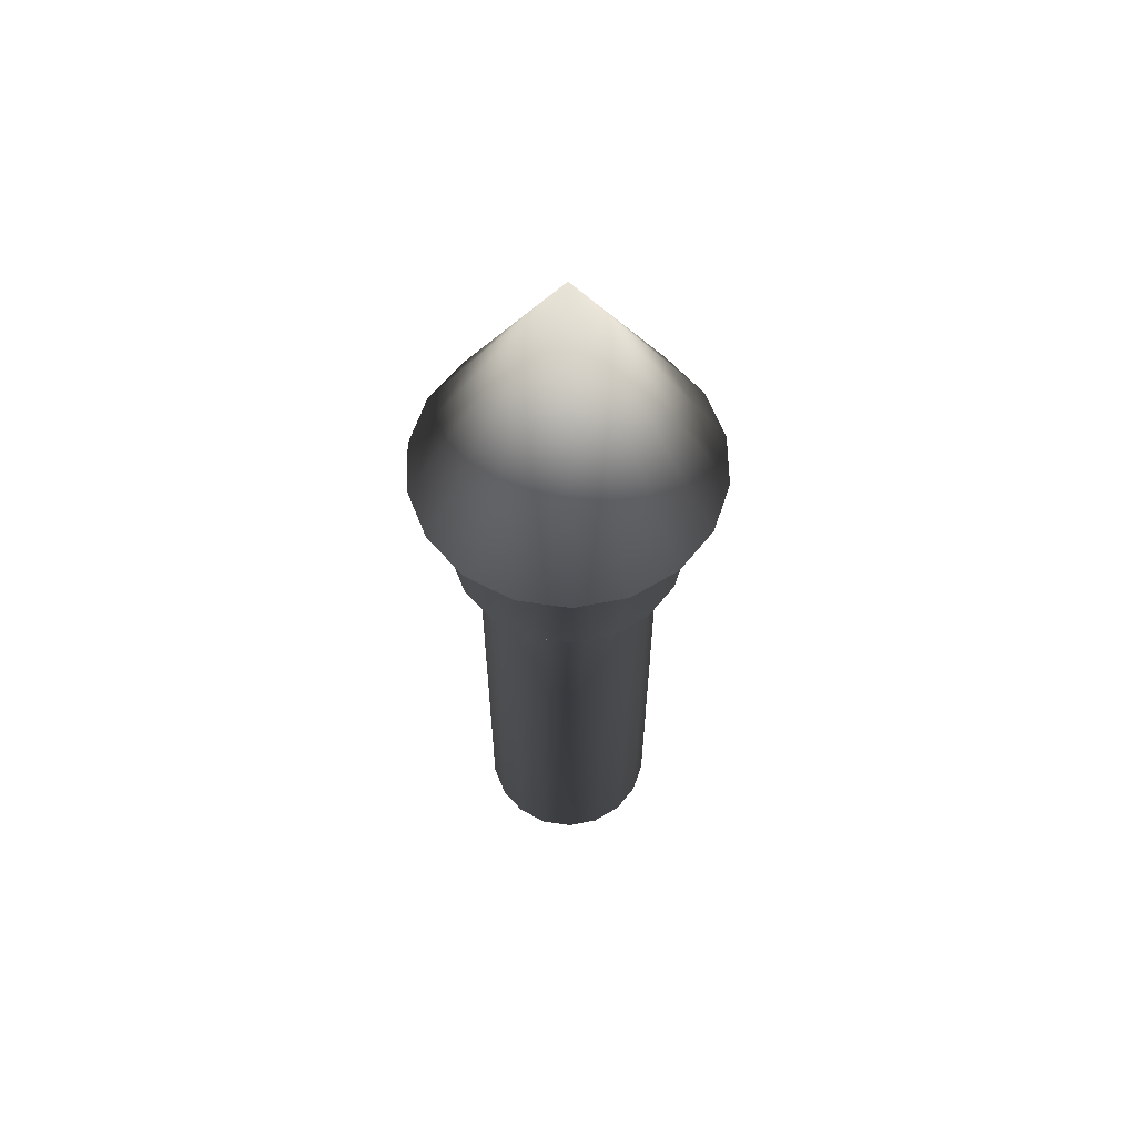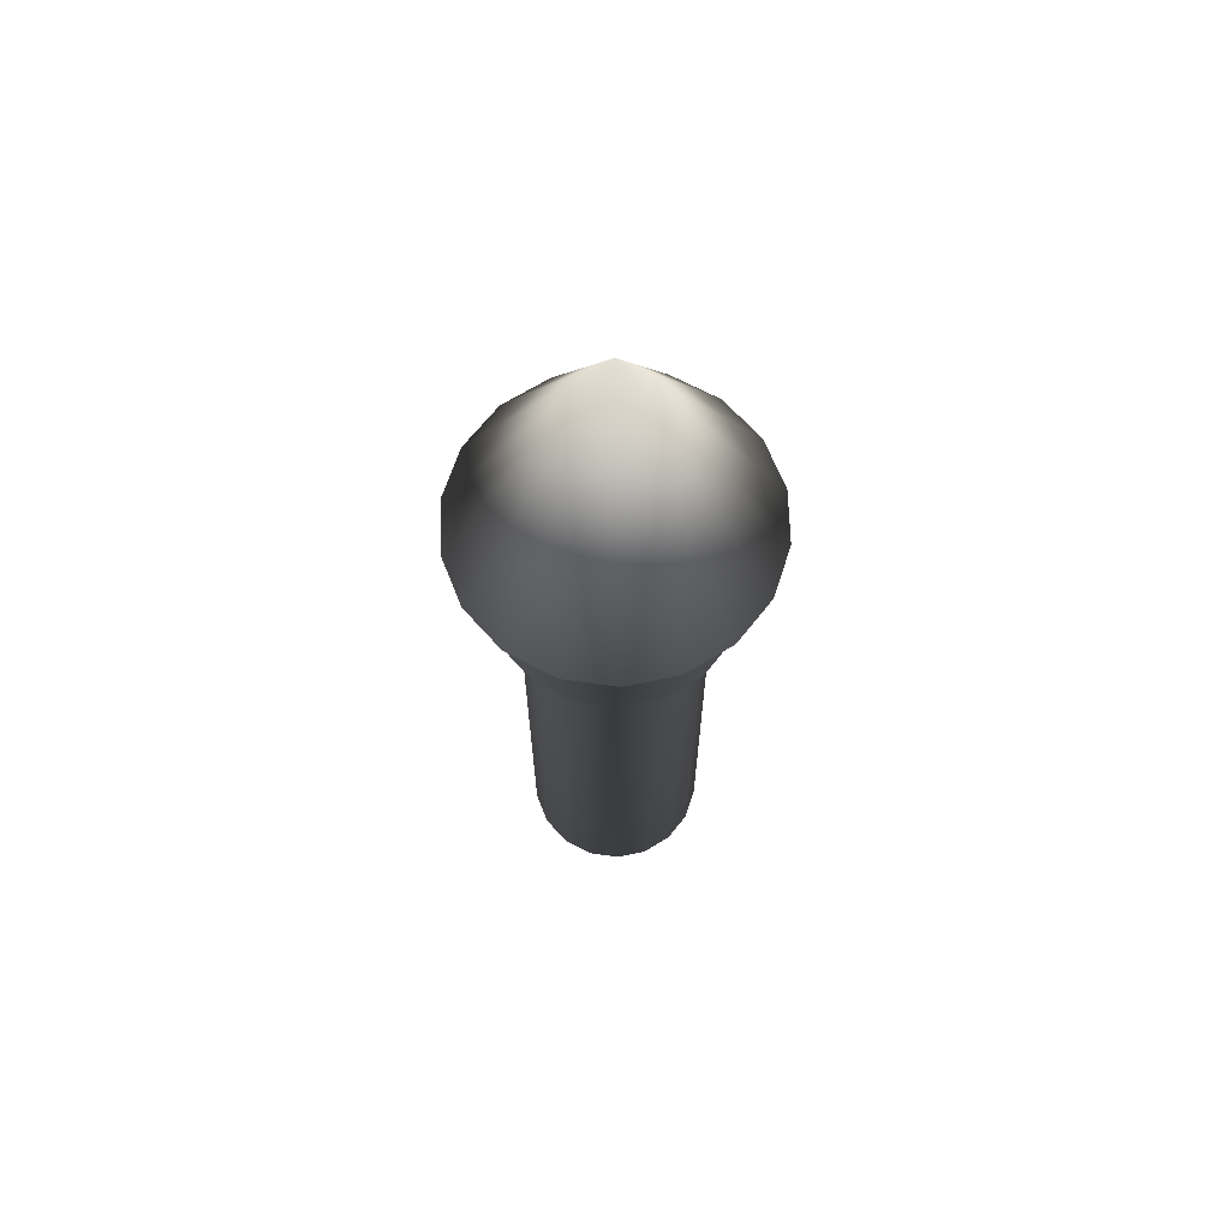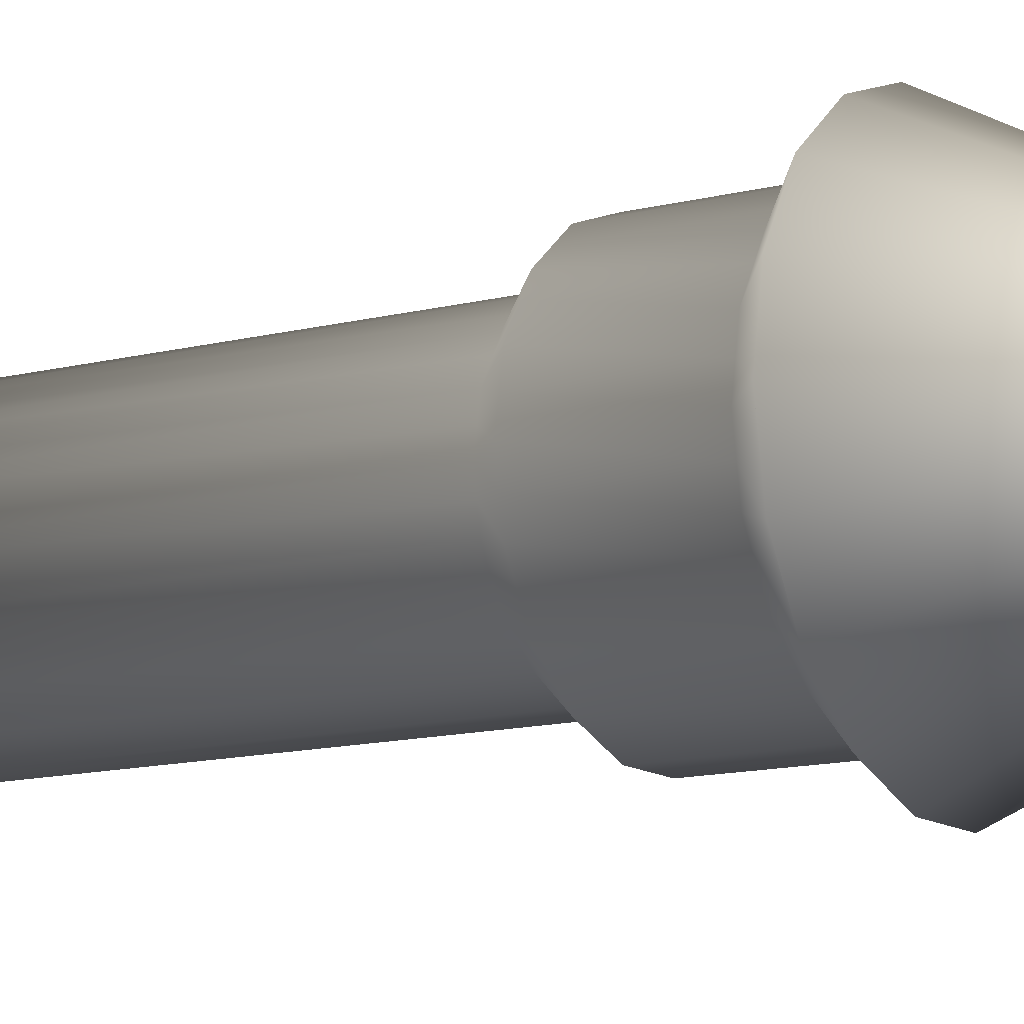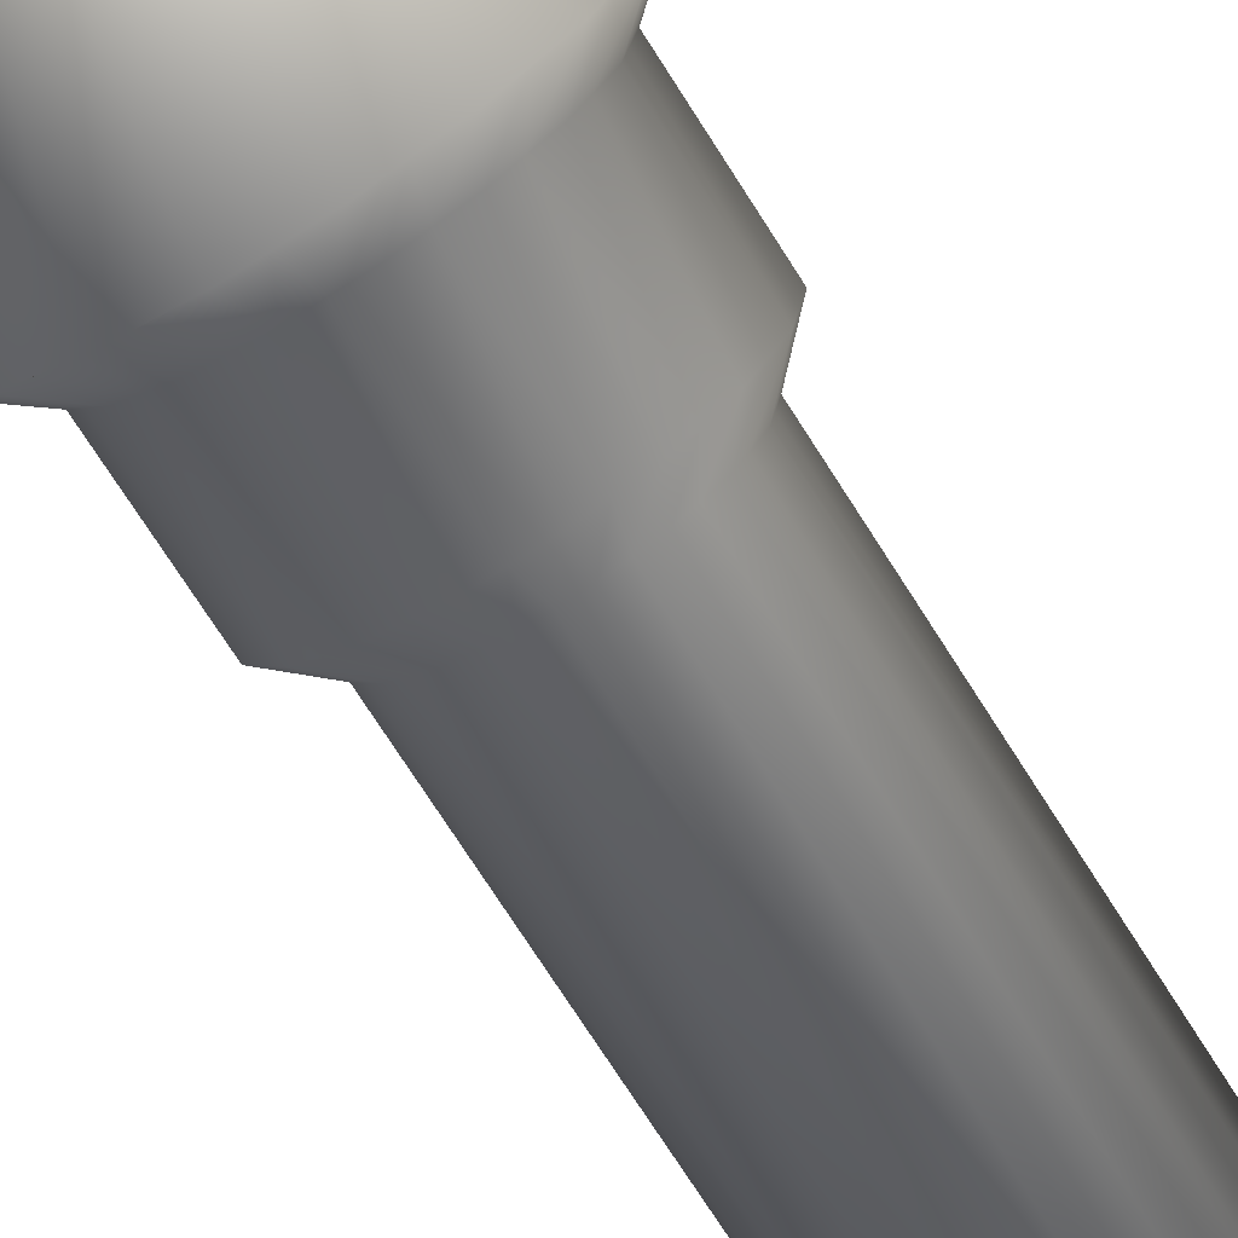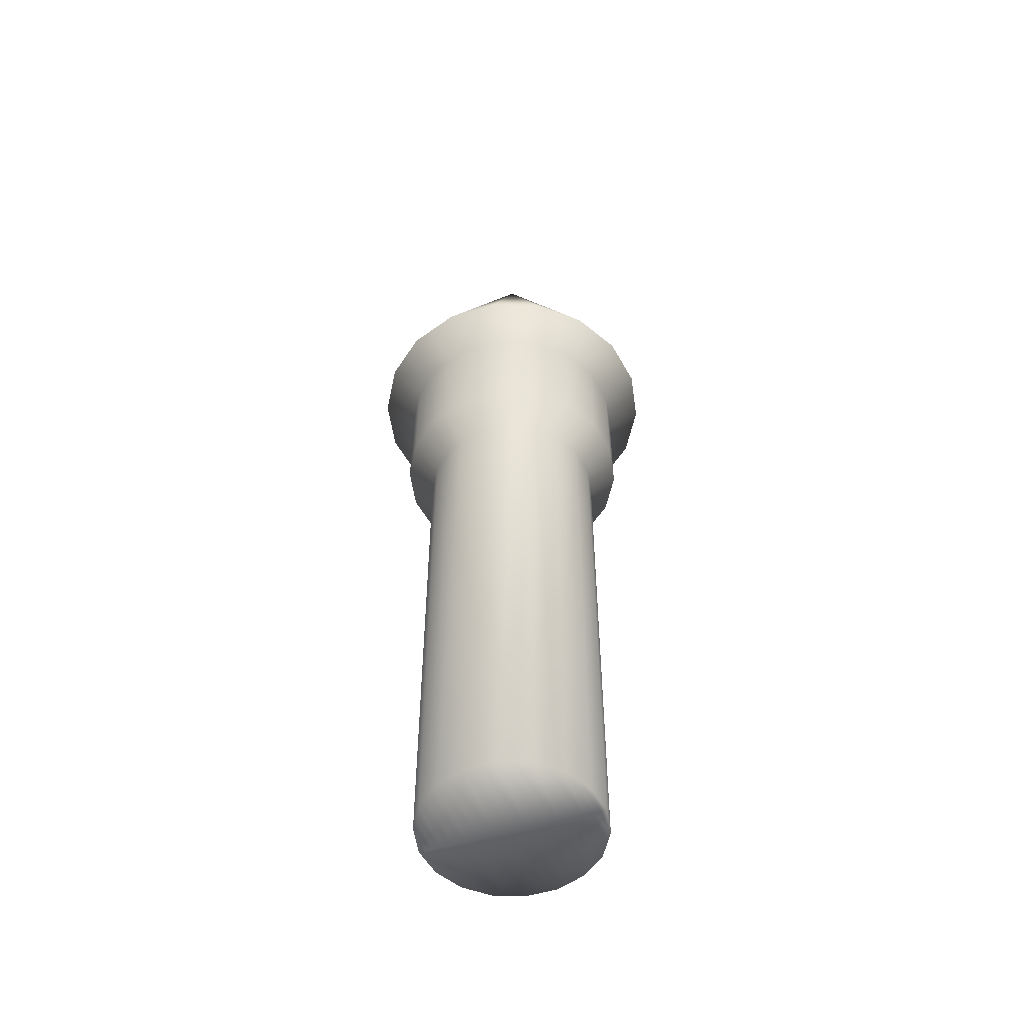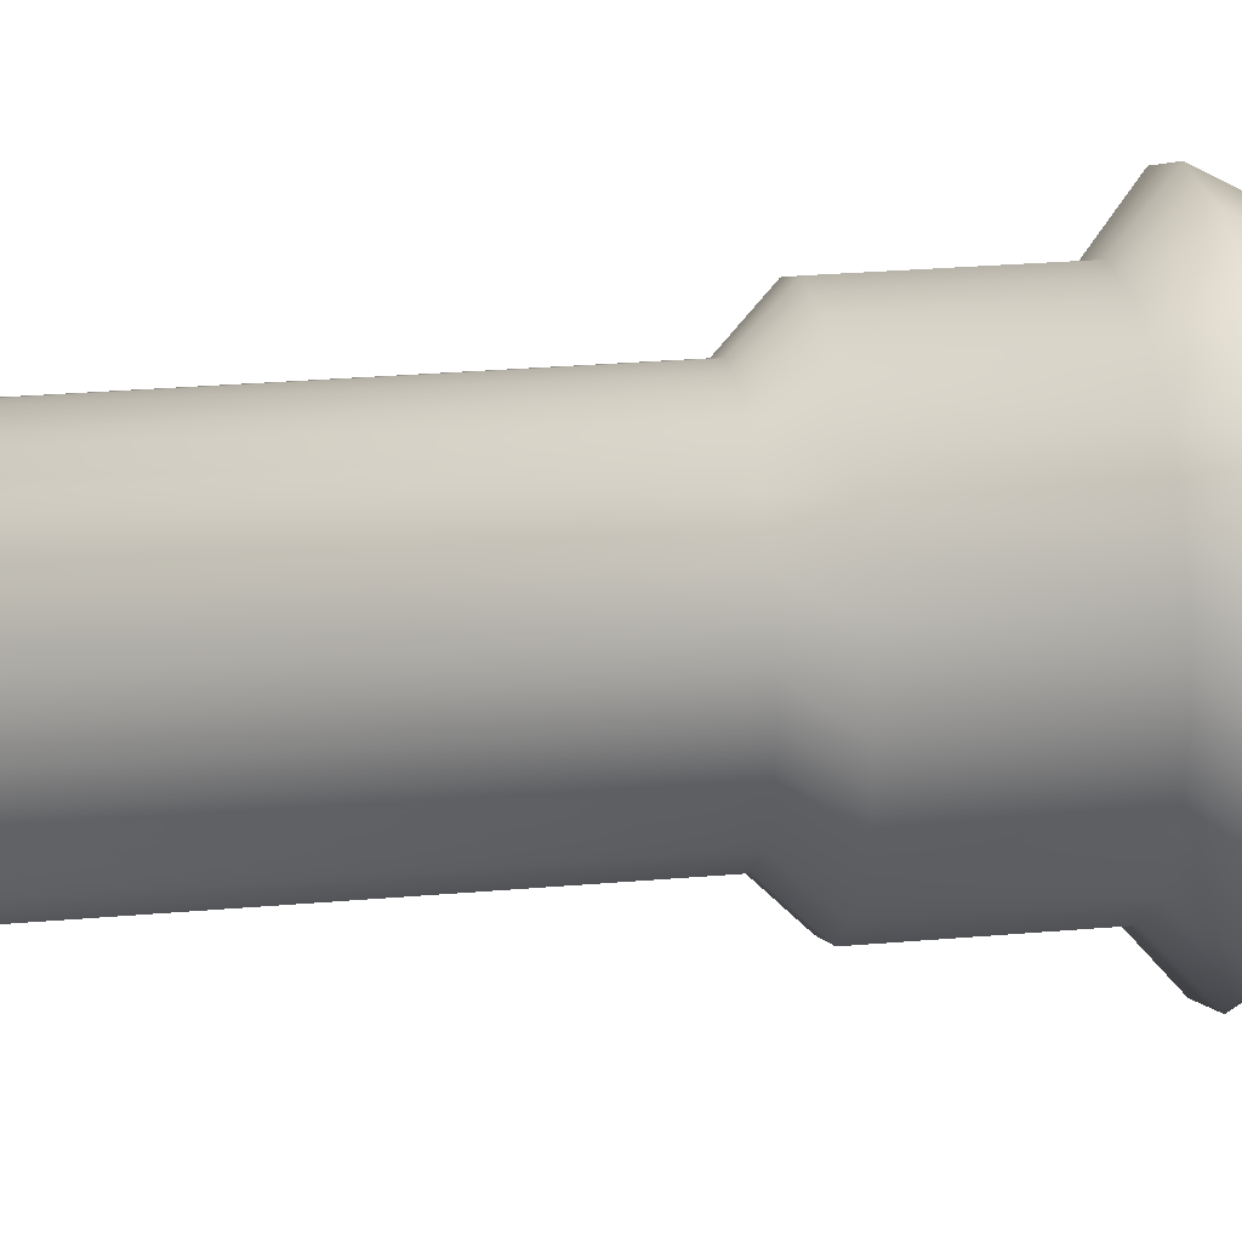
<metadata>
{"format":"obj","ext":"obj","renderer":"f3d","projection":"perspective","resolution":1024,"background":"white","views":[{"elev":61.3,"azim":-51.5,"up":"+Y"},{"elev":66.8,"azim":148.2,"up":"+Y"},{"elev":-12.1,"azim":122.2,"up":"+Z"},{"elev":-72.4,"azim":-147.6,"up":"+Z"},{"elev":-52.5,"azim":38.2,"up":"+Y"},{"elev":22.8,"azim":81.0,"up":"+Z"}]}
</metadata>
<code>
v  7.907 36.26 -0
v  7.666 36.26 -1.371
v  7.431 36.26 -2.704
v  0.0117 50.84 -0.0098
v  6.795 36.26 -3.805
v  6.058 36.26 -5.083
v  5.09 36.26 -5.894
v  3.954 36.26 -6.848
v  2.641 36.26 -7.326
v  1.373 36.26 -7.787
v  0.0939 36.26 -7.787
v  -1.373 36.26 -7.787
v  -2.599 36.26 -7.341
v  -3.954 36.26 -6.848
v  -4.95 36.26 -6.012
v  -6.058 36.26 -5.083
v  -6.686 36.26 -3.994
v  -7.431 36.26 -2.704
v  -7.644 36.26 -1.492
v  -7.907 36.26 -0
v  -7.68 36.26 1.288
v  -7.431 36.26 2.704
v  -6.82 36.26 3.762
v  -6.058 36.26 5.083
v  -5.025 36.26 5.949
v  -3.954 36.26 6.848
v  -2.757 36.26 7.284
v  -1.373 36.26 7.787
v  -0.1866 36.26 7.787
v  1.373 36.26 7.787
v  2.633 36.26 7.329
v  3.954 36.26 6.848
v  4.984 36.26 5.984
v  6.058 36.26 5.083
v  6.627 36.26 4.097
v  7.431 36.26 2.704
v  7.673 36.26 1.329
v  6.174 34.79 -0.0013
v  5.985 34.79 -1.072
v  5.802 34.79 -2.113
v  5.305 34.79 -2.973
v  4.729 34.79 -3.97
v  3.974 34.79 -4.604
v  3.087 34.79 -5.349
v  2.062 34.79 -5.722
v  1.071 34.79 -6.082
v  0.0724 34.79 -6.082
v  -1.073 34.79 -6.082
v  -2.031 34.79 -5.734
v  -3.088 34.79 -5.349
v  -3.867 34.79 -4.696
v  -4.731 34.79 -3.97
v  -5.222 34.79 -3.12
v  -5.803 34.79 -2.113
v  -5.97 34.79 -1.167
v  -6.176 34.79 -0.0013
v  -5.998 34.79 1.004
v  -5.803 34.79 2.111
v  -5.327 34.79 2.936
v  -4.731 34.79 3.968
v  -3.925 34.79 4.645
v  -3.088 34.79 5.346
v  -2.154 34.79 5.686
v  -1.073 34.79 6.08
v  -0.1466 34.79 6.08
v  1.071 34.79 6.08
v  2.055 34.79 5.722
v  3.087 34.79 5.346
v  3.891 34.79 4.672
v  4.729 34.79 3.968
v  5.174 34.79 3.198
v  5.802 34.79 2.111
v  5.991 34.79 1.036
v  6.174 29.17 -0.0013
v  5.985 29.17 -1.072
v  5.802 29.17 -2.113
v  5.305 29.17 -2.973
v  4.729 29.17 -3.97
v  3.974 29.17 -4.604
v  3.087 29.17 -5.349
v  2.062 29.17 -5.722
v  1.071 29.17 -6.082
v  0.0724 29.17 -6.082
v  -1.073 29.17 -6.082
v  -2.031 29.17 -5.734
v  -3.088 29.17 -5.349
v  -3.867 29.17 -4.696
v  -4.731 29.17 -3.97
v  -5.222 29.17 -3.12
v  -5.803 29.17 -2.113
v  -5.97 29.17 -1.167
v  -6.176 29.17 -0.0013
v  -5.998 29.17 1.004
v  -5.803 29.17 2.111
v  -5.327 29.17 2.936
v  -4.731 29.17 3.968
v  -3.925 29.17 4.645
v  -3.088 29.17 5.346
v  -2.154 29.17 5.686
v  -1.073 29.17 6.08
v  -0.1466 29.17 6.08
v  1.071 29.17 6.08
v  2.055 29.17 5.722
v  3.087 29.17 5.346
v  3.891 29.17 4.672
v  4.729 29.17 3.968
v  5.174 29.17 3.198
v  5.802 29.17 2.111
v  5.991 29.17 1.036
v  4.741 27.74 -0.0024
v  4.596 27.74 -0.8248
v  4.455 27.74 -1.625
v  4.074 27.74 -2.285
v  3.632 27.74 -3.051
v  3.051 27.74 -3.538
v  2.37 27.74 -4.11
v  1.583 27.74 -4.396
v  0.822 27.74 -4.673
v  0.0547 27.74 -4.673
v  -0.8252 27.74 -4.673
v  -1.561 27.74 -4.405
v  -2.373 27.74 -4.11
v  -2.971 27.74 -3.608
v  -3.635 27.74 -3.051
v  -4.012 27.74 -2.398
v  -4.458 27.74 -1.625
v  -4.587 27.74 -0.8976
v  -4.745 27.74 -0.0024
v  -4.608 27.74 0.7701
v  -4.458 27.74 1.62
v  -4.092 27.74 2.254
v  -3.635 27.74 3.046
v  -3.015 27.74 3.566
v  -2.373 27.74 4.105
v  -1.655 27.74 4.366
v  -0.8252 27.74 4.668
v  -0.1136 27.74 4.668
v  0.822 27.74 4.668
v  1.578 27.74 4.393
v  2.37 27.74 4.105
v  2.987 27.74 3.587
v  3.632 27.74 3.046
v  3.973 27.74 2.455
v  4.455 27.74 1.62
v  4.601 27.74 0.7946
v  4.741 0.5976 -0.0024
v  4.596 0.5976 -0.8248
v  4.455 0.5976 -1.625
v  4.074 0.5976 -2.285
v  3.632 0.5976 -3.051
v  3.051 0.5976 -3.538
v  2.37 0.5976 -4.11
v  1.583 0.5976 -4.396
v  0.822 0.5976 -4.673
v  0.0547 0.5976 -4.673
v  -0.8252 0.5976 -4.673
v  -1.561 0.5976 -4.405
v  -2.373 0.5976 -4.11
v  -2.971 0.5976 -3.608
v  -3.635 0.5976 -3.051
v  -4.012 0.5976 -2.398
v  -4.458 0.5976 -1.625
v  -4.587 0.5976 -0.8976
v  -4.745 0.5976 -0.0024
v  -4.608 0.5976 0.7701
v  -4.458 0.5976 1.62
v  -4.092 0.5976 2.254
v  -3.635 0.5976 3.046
v  -3.015 0.5976 3.566
v  -2.373 0.5976 4.105
v  -1.655 0.5976 4.366
v  -0.8252 0.5976 4.668
v  -0.1136 0.5976 4.668
v  0.822 0.5976 4.668
v  1.578 0.5976 4.393
v  2.37 0.5976 4.105
v  2.987 0.5976 3.587
v  3.632 0.5976 3.046
v  3.973 0.5976 2.455
v  4.455 0.5976 1.62
v  4.601 0.5976 0.7946
v  4.186 0.5976 -1.527
v  -0.7755 0.5976 0.2793
v  0.0085 0.5976 -0.0061
v  0.7723 0.5976 -0.2841
v  -1.534 0.5976 0.5552
v  -2.23 0.5976 0.8087
v  -2.82 0.5976 1.023
v  -3.416 0.5976 1.24
v  -3.787 0.5976 1.375
v  -4.19 0.5976 1.522
v  1.517 0.5976 -0.5551
v  2.227 0.5976 -0.8135
v  2.764 0.5976 -1.009
v  3.413 0.5976 -1.245
v  3.818 0.5976 -1.393
o Tower
g Tower
f 1 2 3 4
f 3 5 6 4
f 6 7 8 4
f 8 9 10 4
f 10 11 12 4
f 12 13 14 4
f 14 15 16 4
f 16 17 18 4
f 18 19 20 4
f 20 21 22 4
f 22 23 24 4
f 24 25 26 4
f 26 27 28 4
f 28 29 30 4
f 30 31 32 4
f 32 33 34 4
f 34 35 36 4
f 36 37 1 4
f 2 1 38 39
f 5 3 40 41
f 7 6 42 43
f 9 8 44 45
f 11 10 46 47
f 13 12 48 49
f 15 14 50 51
f 17 16 52 53
f 19 18 54 55
f 21 20 56 57
f 23 22 58 59
f 25 24 60 61
f 27 26 62 63
f 29 28 64 65
f 31 30 66 67
f 33 32 68 69
f 35 34 70 71
f 37 36 72 73
f 24 23 59 60
f 26 25 61 62
f 28 27 63 64
f 22 21 57 58
f 20 19 55 56
f 18 17 53 54
f 30 29 65 66
f 32 31 67 68
f 34 33 69 70
f 36 35 71 72
f 1 37 73 38
f 3 2 39 40
f 6 5 41 42
f 8 7 43 44
f 10 9 45 46
f 12 11 47 48
f 14 13 49 50
f 16 15 51 52
f 39 38 74 75
f 41 40 76 77
f 43 42 78 79
f 45 44 80 81
f 47 46 82 83
f 49 48 84 85
f 51 50 86 87
f 53 52 88 89
f 55 54 90 91
f 57 56 92 93
f 59 58 94 95
f 61 60 96 97
f 63 62 98 99
f 65 64 100 101
f 67 66 102 103
f 69 68 104 105
f 71 70 106 107
f 73 72 108 109
f 60 59 95 96
f 62 61 97 98
f 64 63 99 100
f 58 57 93 94
f 56 55 91 92
f 54 53 89 90
f 66 65 101 102
f 68 67 103 104
f 70 69 105 106
f 72 71 107 108
f 38 73 109 74
f 40 39 75 76
f 42 41 77 78
f 44 43 79 80
f 46 45 81 82
f 48 47 83 84
f 50 49 85 86
f 52 51 87 88
f 75 74 110 111
f 77 76 112 113
f 79 78 114 115
f 81 80 116 117
f 83 82 118 119
f 85 84 120 121
f 87 86 122 123
f 89 88 124 125
f 91 90 126 127
f 93 92 128 129
f 95 94 130 131
f 97 96 132 133
f 99 98 134 135
f 101 100 136 137
f 103 102 138 139
f 105 104 140 141
f 107 106 142 143
f 109 108 144 145
f 96 95 131 132
f 98 97 133 134
f 100 99 135 136
f 94 93 129 130
f 92 91 127 128
f 90 89 125 126
f 102 101 137 138
f 104 103 139 140
f 106 105 141 142
f 108 107 143 144
f 74 109 145 110
f 76 75 111 112
f 78 77 113 114
f 80 79 115 116
f 82 81 117 118
f 84 83 119 120
f 86 85 121 122
f 88 87 123 124
f 111 110 146 147
f 113 112 148 149
f 115 114 150 151
f 117 116 152 153
f 119 118 154 155
f 121 120 156 157
f 123 122 158 159
f 125 124 160 161
f 127 126 162 163
f 129 128 164 165
f 131 130 166 167
f 133 132 168 169
f 135 134 170 171
f 137 136 172 173
f 139 138 174 175
f 141 140 176 177
f 143 142 178 179
f 145 144 180 181
f 132 131 167 168
f 134 133 169 170
f 136 135 171 172
f 130 129 165 166
f 128 127 163 164
f 126 125 161 162
f 138 137 173 174
f 140 139 175 176
f 142 141 177 178
f 144 143 179 180
f 110 145 181 146
f 112 111 147 148
f 114 113 149 150
f 116 115 151 152
f 118 117 153 154
f 120 119 155 156
f 122 121 157 158
f 124 123 159 160
f 182 150 149 148
f 183 158 157 184
f 184 157 156 185
f 186 159 158 183
f 187 160 159 186
f 188 161 160 187
f 189 162 161 188
f 190 163 162 189
f 191 164 163 190
f 166 165 164 191
f 185 156 155 192
f 192 155 154 193
f 193 154 153 194
f 194 153 152 195
f 195 152 151 196
f 196 151 150 182
f 148 147 146 182
f 182 146 181 196
f 196 181 180 195
f 195 180 179 194
f 194 179 178 193
f 193 178 177 192
f 192 177 176 185
f 185 176 175 184
f 184 175 174 183
f 183 174 173 186
f 186 173 172 187
f 187 172 171 188
f 188 171 170 189
f 189 170 169 190
f 190 169 168 191
f 191 168 167 166

</code>
